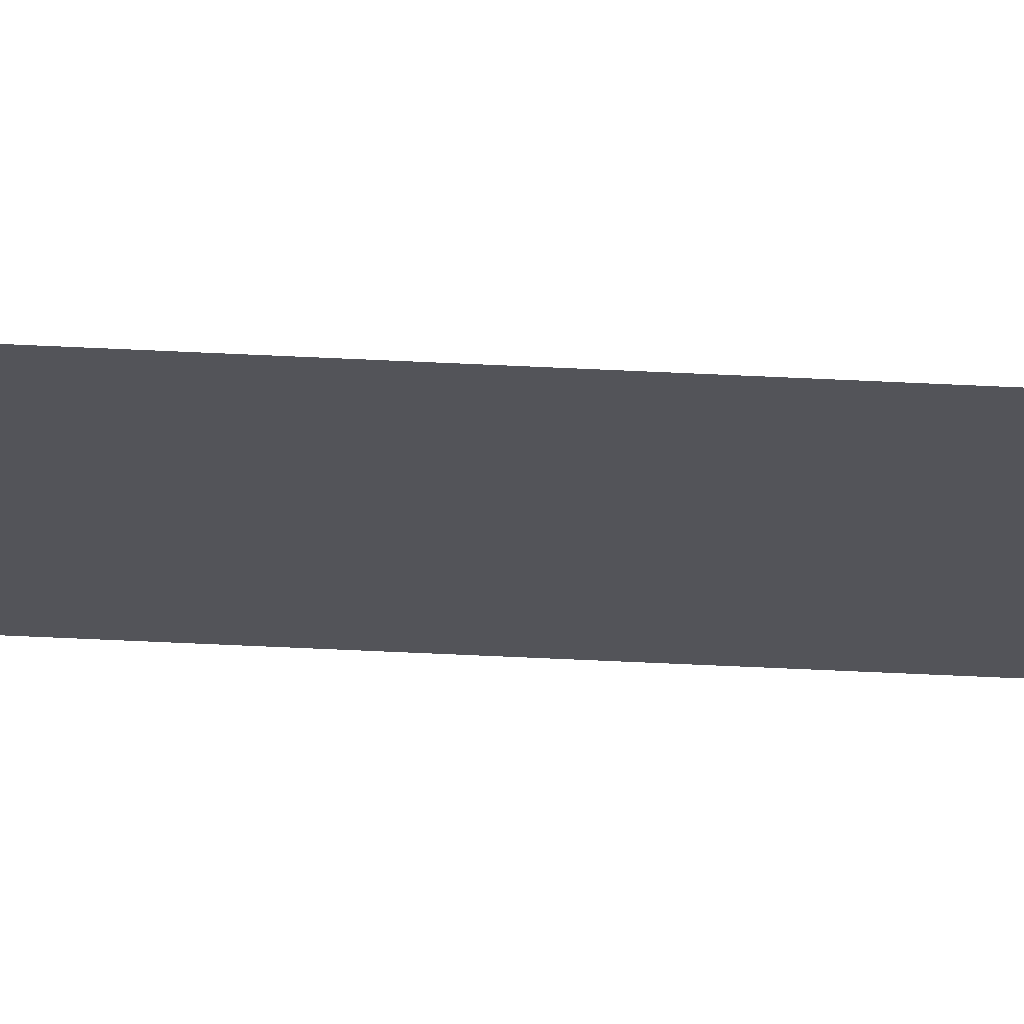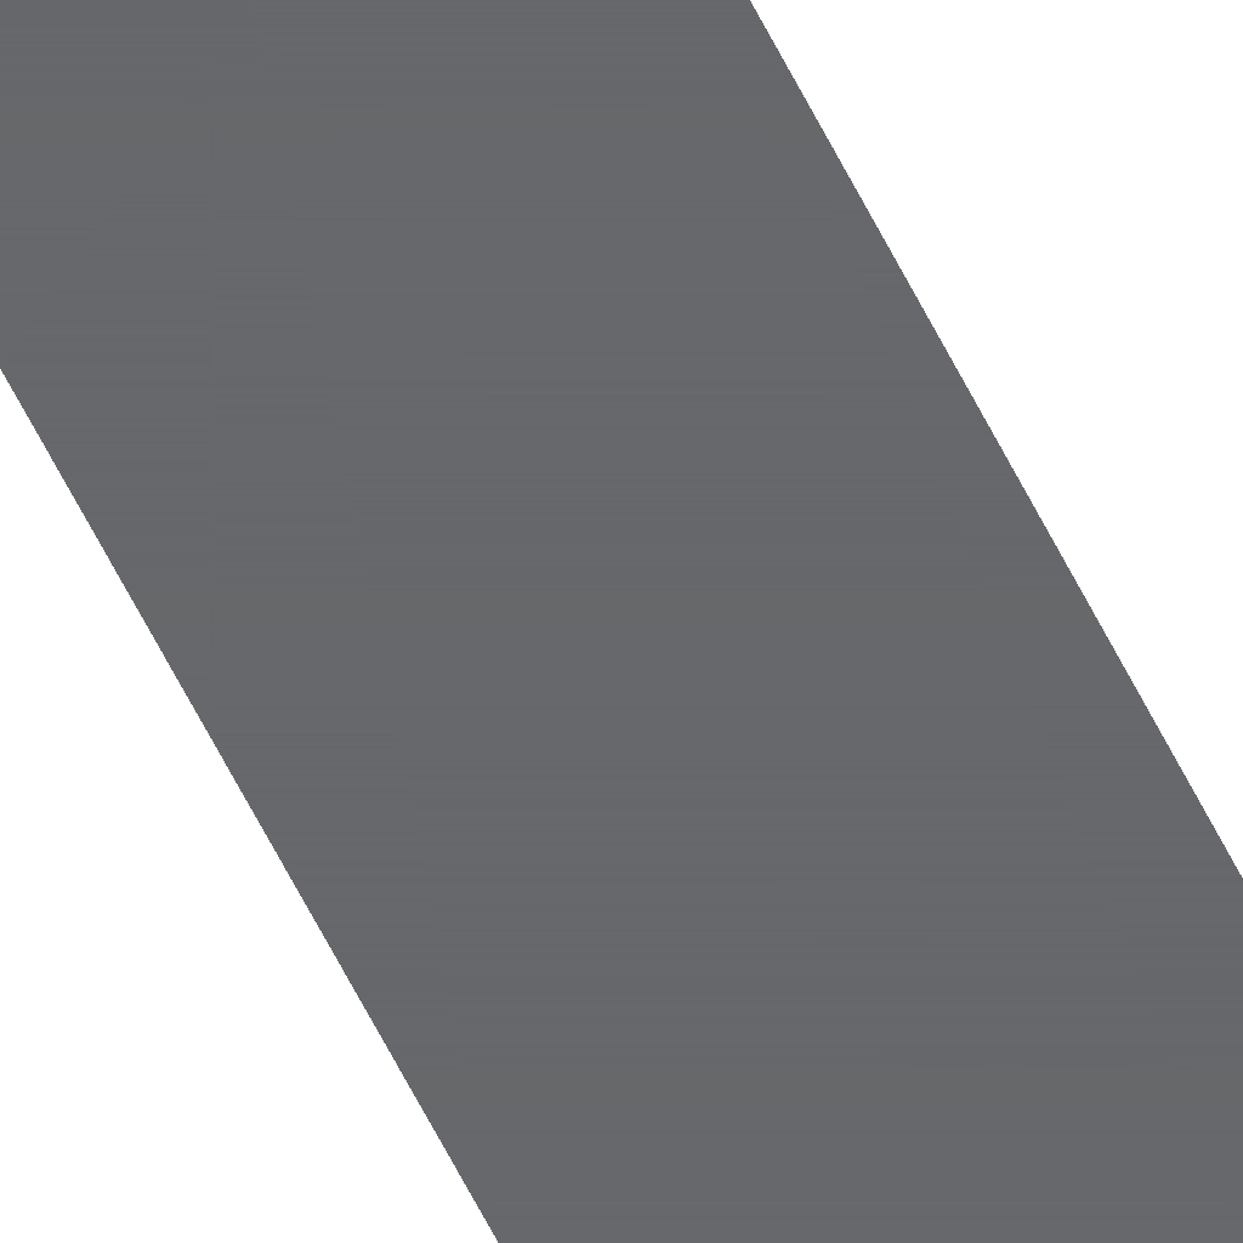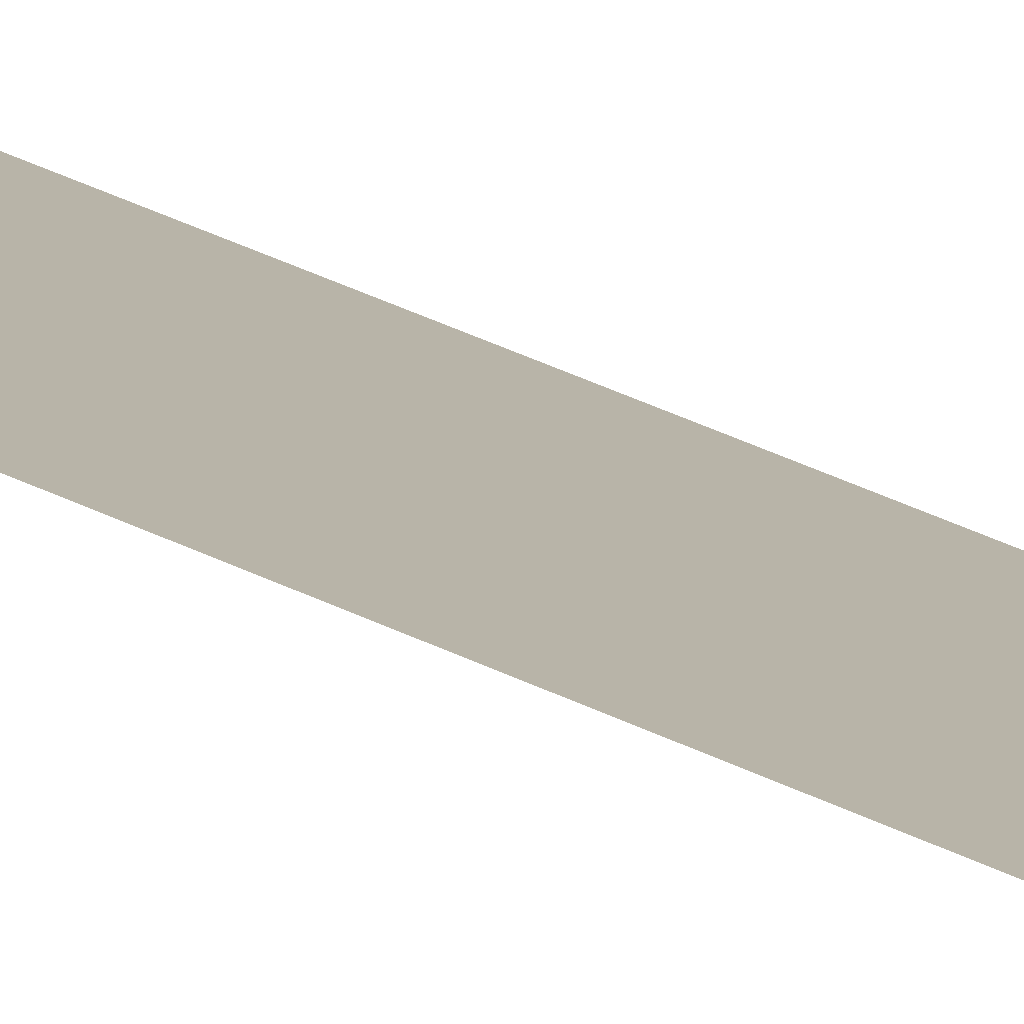
<metadata>
{"format":"obj","ext":"obj","renderer":"f3d","projection":"perspective","resolution":1024,"background":"white","views":[{"elev":-23.8,"azim":84.0,"up":"+Z"},{"elev":-52.3,"azim":24.1,"up":"+Z"},{"elev":13.0,"azim":-29.7,"up":"+Z"}]}
</metadata>
<code>
v 5926 160 -1869
v 5978 160 -1869
v 5978 2720 -1869
v 5926 160 -1869
v 5978 2720 -1869
v 5926 2720 -1869
f 1 2 3
f 4 5 6

</code>
